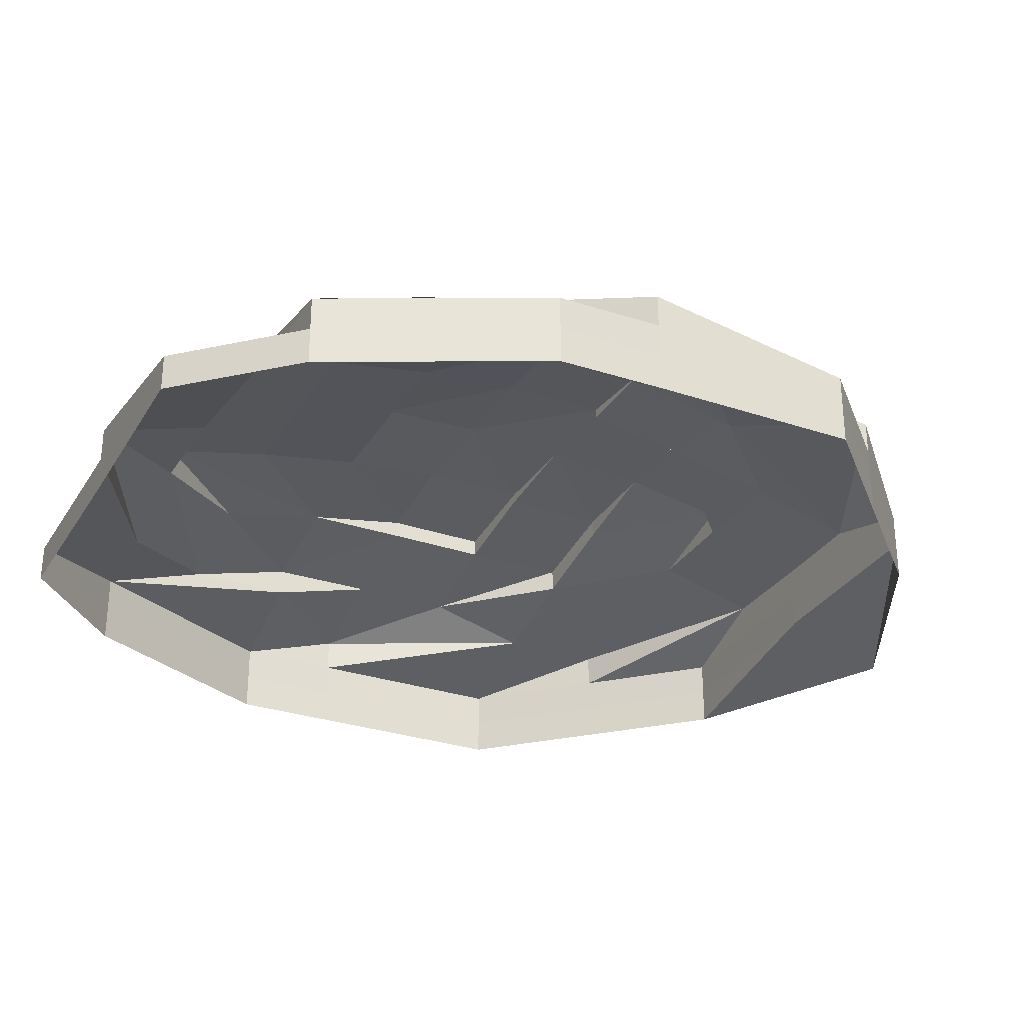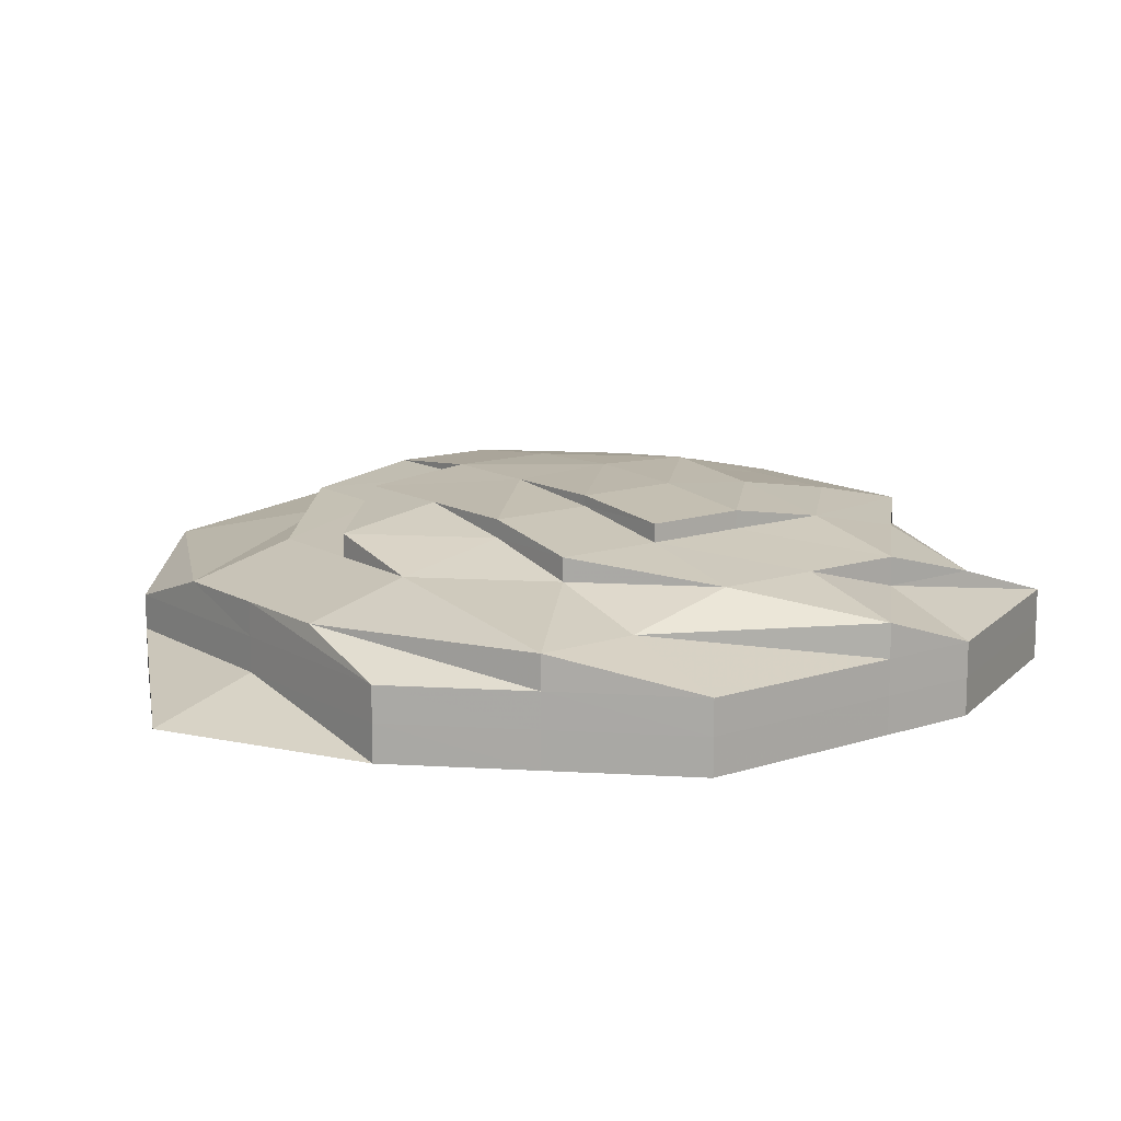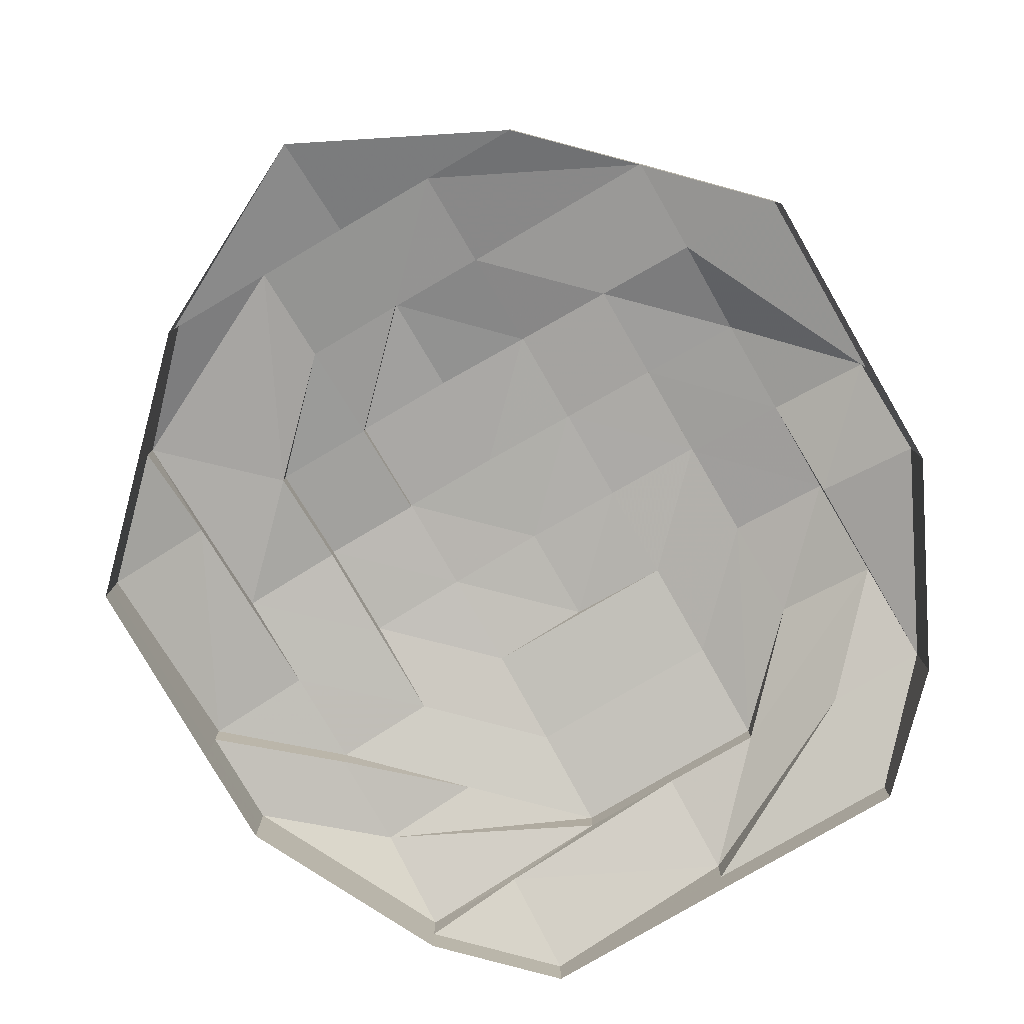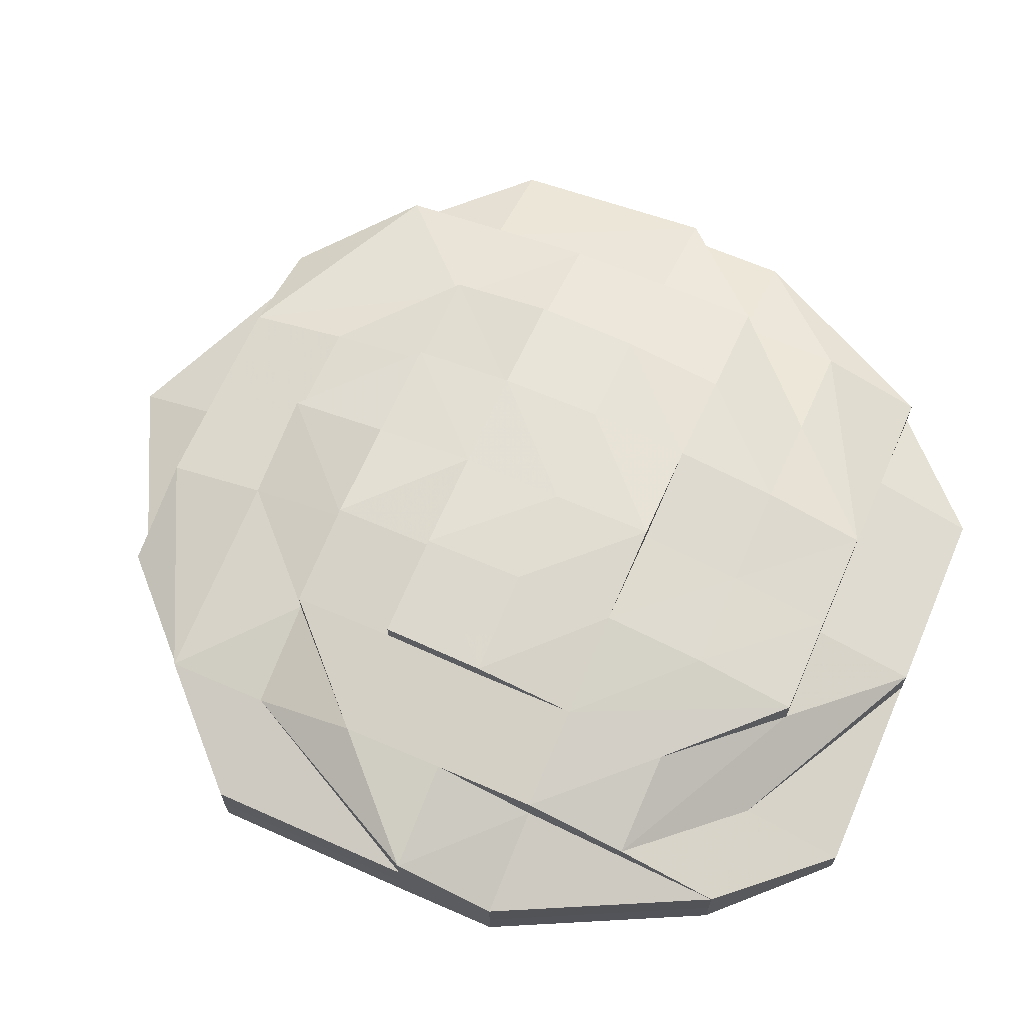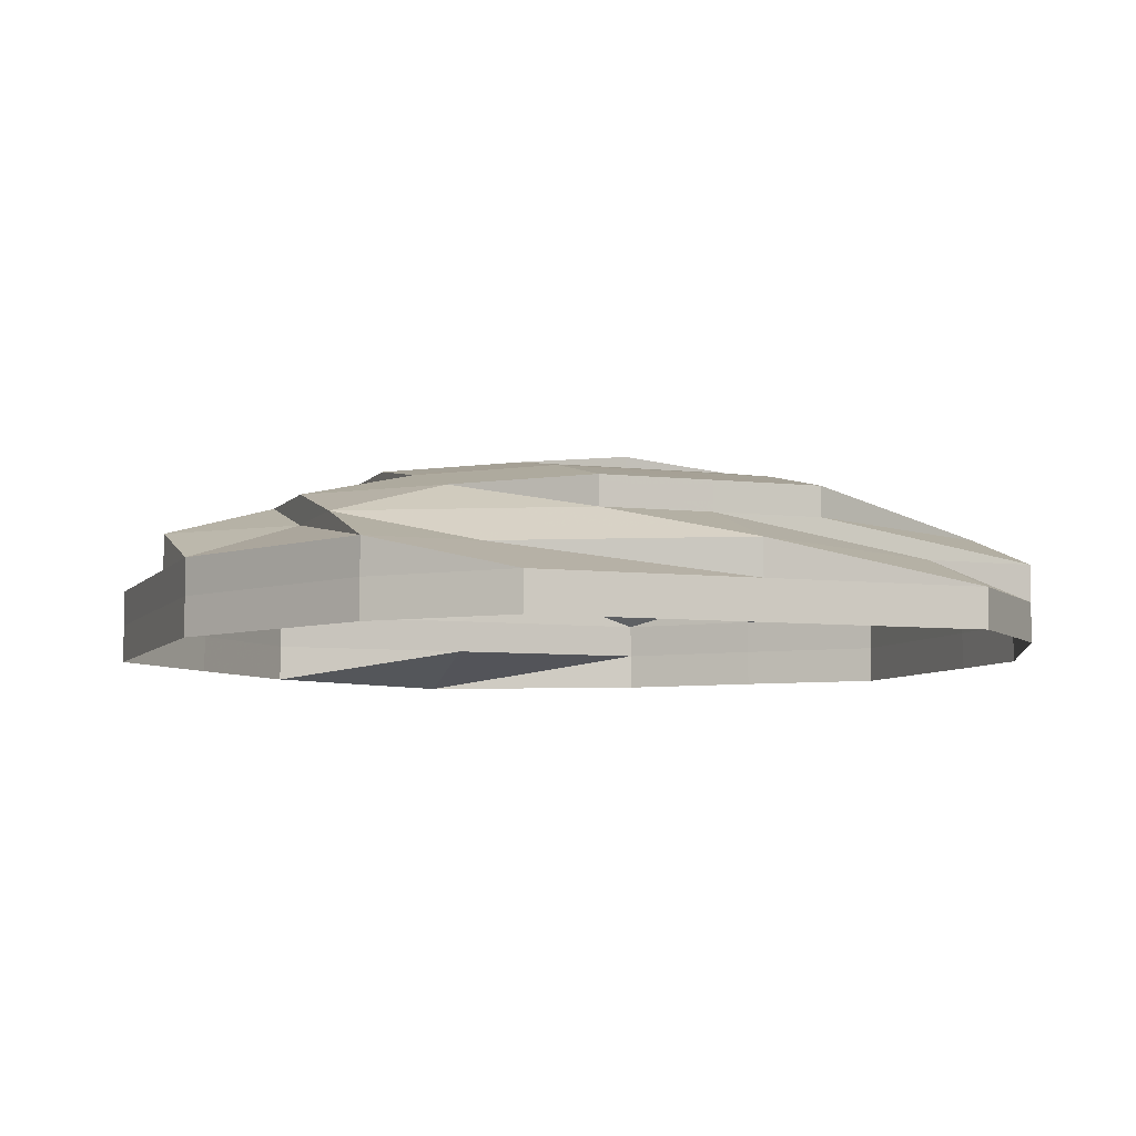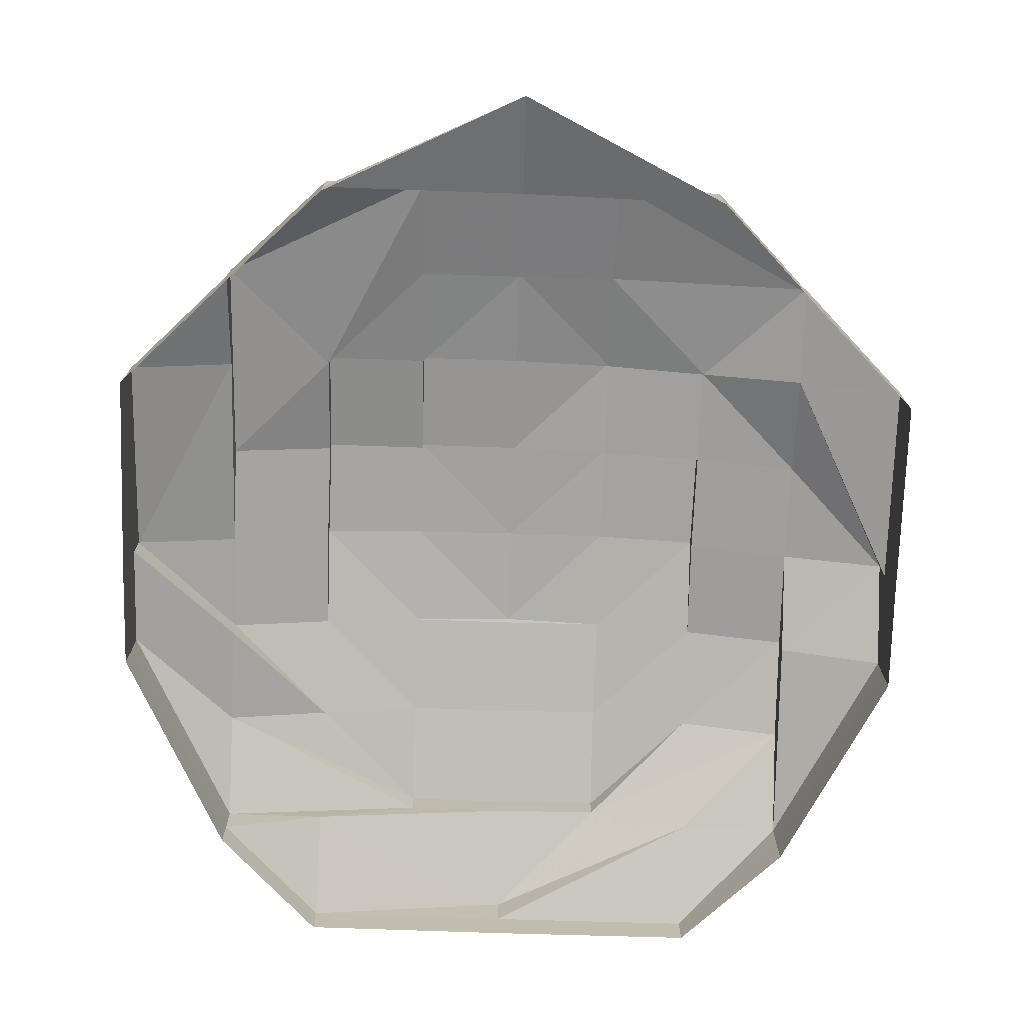
<metadata>
{"format":"obj","ext":"obj","renderer":"f3d","projection":"perspective","resolution":1024,"background":"white","views":[{"elev":-29.8,"azim":63.8,"up":"+Z"},{"elev":12.7,"azim":-127.1,"up":"+Z"},{"elev":-79.8,"azim":-149.8,"up":"+Z"},{"elev":66.4,"azim":-66.4,"up":"+Z"},{"elev":-6.4,"azim":-20.0,"up":"+Z"},{"elev":-73.6,"azim":178.1,"up":"+Z"}]}
</metadata>
<code>
o 19994
v 2228 1861 15.06
v 2228 1861 15.06
v 2228 1861 15.06
v 2228 1861 15.06
v 2228 1861 15.06
v 2228 1861 15.06
v 2228 1861 15.06
v 2228 1861 15.06
v 2228 1861 15.06
v 2228 1861 15.06
v 2228 1861 15.06
v 2228 1861 15.07
v 2228 1861 15.06
v 2228 1861 15.06
v 2228 1861 15.07
v 2228 1861 15.07
v 2228 1861 15.06
v 2228 1861 15.06
v 2228 1861 15.07
v 2228 1861 15.06
v 2228 1861 15.06
v 2228 1861 15.07
v 2228 1861 15.07
v 2228 1861 15.07
v 2228 1861 15.07
v 2228 1861 15.06
v 2228 1861 15.06
v 2228 1861 15.07
v 2228 1861 15.06
v 2228 1861 15.06
v 2228 1861 15.07
v 2228 1861 15.06
v 2228 1861 15.06
v 2228 1861 15.07
v 2228 1861 15.07
v 2228 1861 15.07
v 2228 1861 15.06
v 2228 1861 15.06
v 2228 1861 15.07
v 2228 1861 15.06
v 2228 1861 15.06
v 2228 1861 15.07
v 2228 1861 15.06
v 2228 1861 15.06
v 2228 1861 15.07
v 2228 1861 15.06
v 2228 1861 15.06
v 2228 1861 15.07
v 2228 1861 15.06
v 2228 1861 15.07
v 2228 1861 15.07
v 2228 1861 15.07
v 2228 1861 15.07
v 2228 1861 15.07
v 2228 1861 15.07
v 2228 1861 15.07
v 2228 1861 15.07
v 2228 1861 15.07
v 2228 1861 15.07
v 2228 1861 15.07
v 2228 1861 15.07
v 2228 1861 15.07
v 2228 1861 15.07
v 2228 1861 15.07
v 2228 1861 15.07
v 2228 1861 15.07
v 2228 1861 15.07
v 2228 1861 15.07
v 2228 1861 15.07
v 2228 1861 15.07
v 2228 1861 15.07
v 2228 1861 15.07
v 2228 1861 15.07
v 2228 1861 15.07
v 2228 1861 15.07
v 2228 1861 15.07
v 2228 1861 15.07
v 2228 1861 15.07
v 2228 1861 15.07
v 2228 1861 15.07
v 2228 1861 15.07
v 2228 1861 15.07
v 2228 1861 15.07
v 2228 1861 15.07
v 2228 1861 15.07
v 2228 1861 15.07
v 2228 1861 15.07
v 2228 1861 15.07
v 2228 1861 15.07
v 2228 1861 15.07
v 2228 1861 15.07
v 2228 1861 15.07
v 2228 1861 15.07
v 2228 1861 15.08
v 2228 1861 15.07
v 2228 1861 15.07
v 2228 1861 15.07
v 2228 1861 15.07
v 2228 1861 15.07
v 2228 1861 15.07
v 2228 1861 15.07
v 2228 1861 15.07
v 2228 1861 15.07
v 2228 1861 15.07
v 2228 1861 15.08
v 2228 1861 15.08
v 2228 1861 15.07
v 2228 1861 15.07
v 2228 1861 15.07
v 2228 1861 15.07
v 2228 1861 15.08
v 2228 1861 15.07
v 2228 1861 15.07
v 2228 1861 15.07
v 2228 1861 15.07
v 2228 1861 15.07
v 2228 1861 15.08
v 2228 1861 15.08
v 2228 1861 15.07
v 2228 1861 15.07
v 2228 1861 15.07
v 2228 1861 15.07
v 2228 1861 15.07
v 2228 1861 15.07
v 2228 1861 15.07
v 2228 1861 15.07
v 2228 1861 15.07
v 2228 1861 15.07
v 2228 1861 15.08
v 2228 1861 15.08
v 2228 1861 15.08
v 2228 1861 15.08
v 2228 1861 15.07
v 2228 1861 15.07
v 2228 1861 15.08
v 2228 1861 15.08
v 2228 1861 15.07
v 2228 1861 15.08
v 2228 1861 15.08
v 2228 1861 15.08
v 2228 1861 15.07
v 2228 1861 15.07
v 2228 1861 15.08
v 2228 1861 15.07
v 2228 1861 15.07
v 2228 1861 15.07
v 2228 1861 15.08
v 2228 1861 15.07
v 2228 1861 15.07
v 2228 1861 15.07
v 2228 1861 15.07
v 2228 1861 15.07
v 2228 1861 15.07
v 2228 1861 15.07
v 2228 1861 15.07
v 2228 1861 15.07
v 2228 1861 15.07
v 2228 1861 15.07
v 2228 1861 15.07
v 2228 1861 15.07
v 2228 1861 15.07
v 2228 1861 15.07
v 2228 1861 15.07
v 2228 1861 15.07
v 2228 1861 15.07
v 2228 1861 15.07
v 2228 1861 15.07
v 2228 1861 15.07
v 2228 1861 15.07
v 2228 1861 15.07
v 2228 1861 15.07
v 2228 1861 15.07
v 2228 1861 15.07
v 2228 1861 15.08
v 2228 1861 15.07
v 2228 1861 15.07
v 2228 1861 15.07
v 2228 1861 15.07
v 2228 1861 15.07
v 2228 1861 15.07
v 2228 1861 15.07
v 2228 1861 15.07
v 2228 1861 15.07
v 2228 1861 15.08
v 2228 1861 15.07
v 2228 1861 15.07
v 2228 1861 15.07
v 2228 1861 15.07
f 1 2 3
f 3 2 4
f 2 5 4
f 6 1 3
f 7 1 6
f 4 5 8
f 5 9 8
f 10 7 6
f 11 7 10
f 6 3 12
f 13 11 10
f 14 11 13
f 10 6 15
f 15 6 12
f 13 10 16
f 16 10 15
f 17 14 13
f 18 14 17
f 19 13 16
f 17 13 19
f 20 18 17
f 21 18 20
f 22 17 19
f 20 17 22
f 23 22 24
f 25 20 22
f 26 21 20
f 26 20 25
f 27 21 26
f 28 26 25
f 29 27 26
f 29 26 28
f 30 27 29
f 28 25 31
f 32 30 29
f 33 30 32
f 34 29 28
f 32 29 34
f 31 35 36
f 37 33 32
f 38 33 37
f 39 32 34
f 37 32 39
f 40 38 37
f 41 38 40
f 42 37 39
f 40 37 42
f 43 41 40
f 44 41 43
f 45 40 42
f 43 40 45
f 46 44 43
f 47 44 46
f 48 43 45
f 46 43 48
f 49 47 46
f 9 47 49
f 8 9 49
f 49 46 50
f 50 46 48
f 8 49 51
f 51 49 50
f 51 50 52
f 53 8 51
f 4 8 53
f 54 51 52
f 53 51 54
f 52 50 55
f 50 48 55
f 54 56 57
f 52 55 58
f 55 48 59
f 48 45 59
f 55 59 60
f 58 55 60
f 60 59 61
f 60 62 63
f 64 63 65
f 66 67 58
f 68 58 64
f 58 69 70
f 68 70 71
f 72 58 68
f 73 68 74
f 75 72 68
f 76 75 73
f 75 68 77
f 78 72 75
f 78 54 72
f 79 78 75
f 80 54 78
f 80 53 54
f 81 78 79
f 81 80 78
f 82 53 80
f 82 4 53
f 3 4 82
f 12 3 82
f 83 82 80
f 12 82 83
f 83 80 81
f 84 12 83
f 15 12 84
f 85 83 81
f 84 83 85
f 85 81 79
f 86 15 84
f 16 15 86
f 87 84 85
f 86 84 87
f 88 85 79
f 87 85 88
f 88 79 89
f 89 90 91
f 92 88 93
f 89 77 94
f 95 96 92
f 96 87 88
f 96 88 97
f 98 87 96
f 98 86 87
f 99 98 96
f 99 96 100
f 101 86 98
f 101 16 86
f 19 16 101
f 102 103 100
f 104 102 105
f 106 107 105
f 107 108 109
f 110 109 111
f 112 113 110
f 113 114 115
f 116 112 117
f 118 119 117
f 119 120 121
f 122 121 117
f 123 124 122
f 124 125 126
f 126 127 128
f 129 117 130
f 131 132 130
f 94 129 130
f 133 134 94
f 135 94 130
f 136 137 94
f 94 71 138
f 139 135 130
f 140 139 130
f 140 141 139
f 141 100 139
f 139 142 143
f 144 145 143
f 146 144 147
f 148 99 100
f 148 149 99
f 149 98 99
f 149 101 98
f 150 101 149
f 150 19 101
f 22 19 150
f 151 22 150
f 152 150 149
f 151 150 152
f 152 149 148
f 153 151 152
f 153 152 148
f 31 151 153
f 154 153 148
f 155 31 153
f 155 153 154
f 154 156 157
f 115 155 154
f 158 155 115
f 159 154 160
f 160 154 161
f 162 31 155
f 158 162 155
f 162 28 31
f 34 28 162
f 163 162 158
f 163 34 162
f 39 34 163
f 164 163 158
f 165 39 163
f 165 163 164
f 42 39 165
f 164 166 167
f 168 167 169
f 168 164 170
f 170 171 172
f 173 172 174
f 175 164 168
f 175 165 164
f 126 175 168
f 61 175 126
f 176 165 175
f 61 176 175
f 176 42 165
f 59 176 61
f 45 42 176
f 59 45 176
f 177 178 179
f 179 180 181
f 182 177 183
f 183 181 184
f 182 185 184
f 186 187 188

</code>
